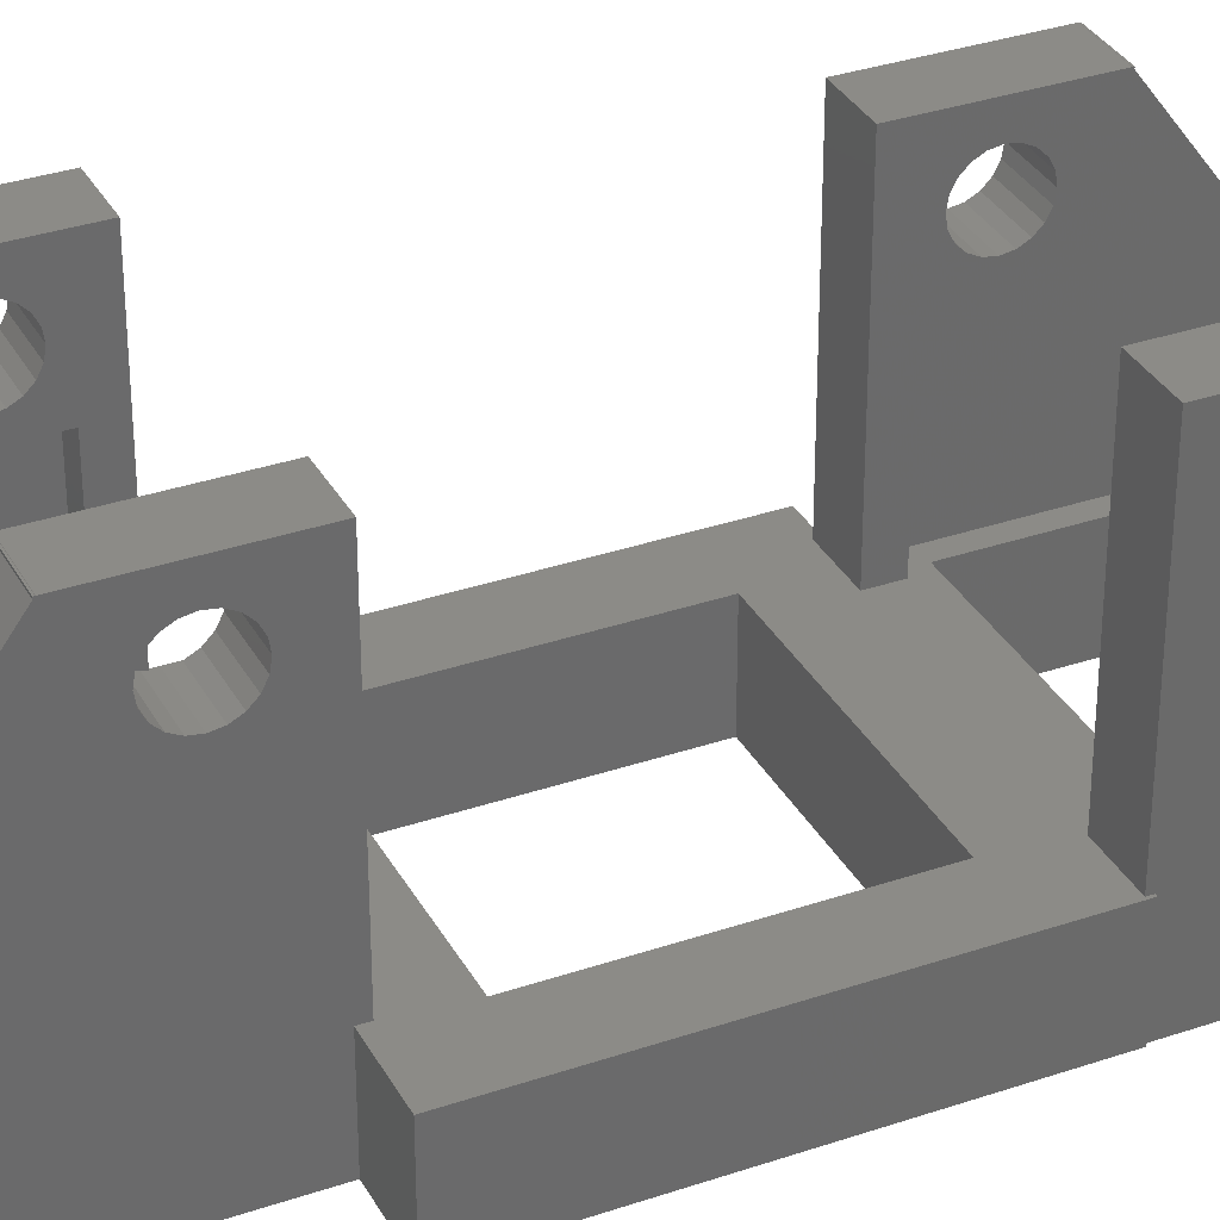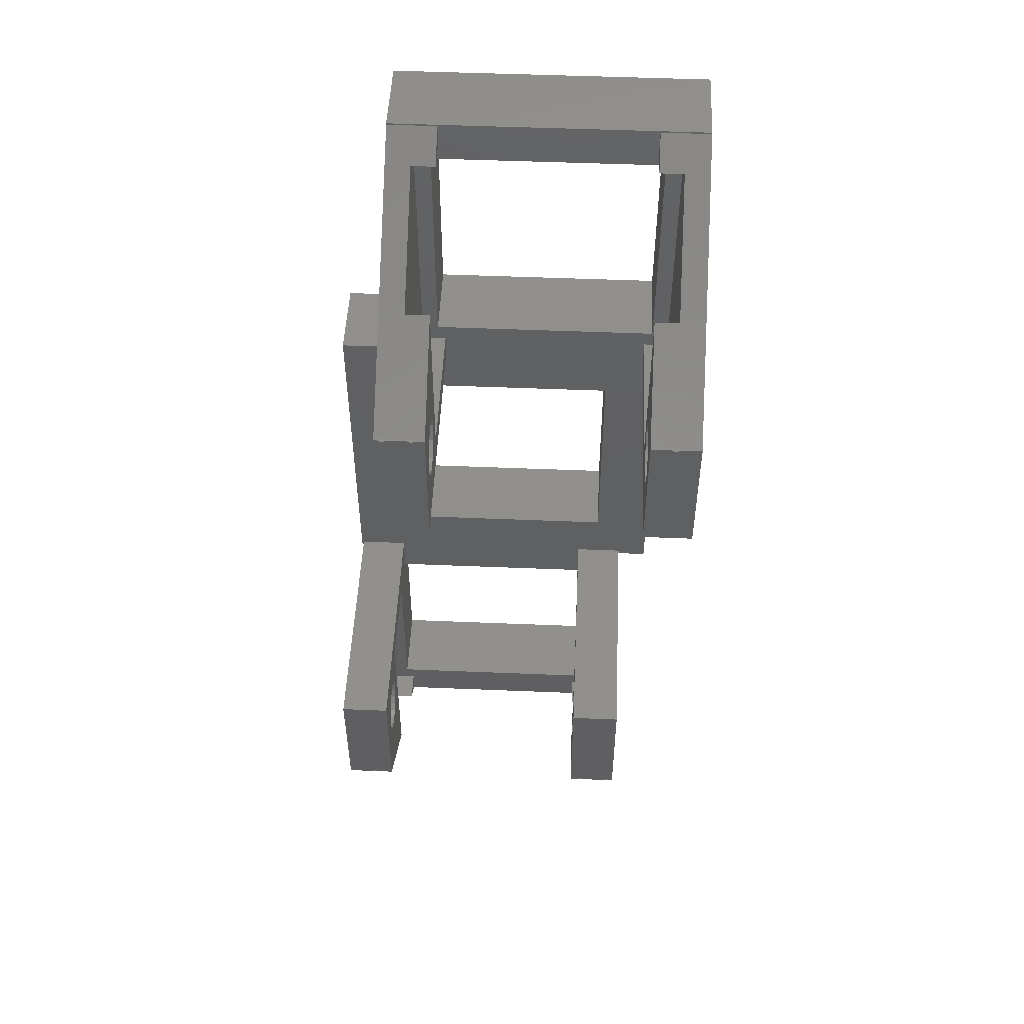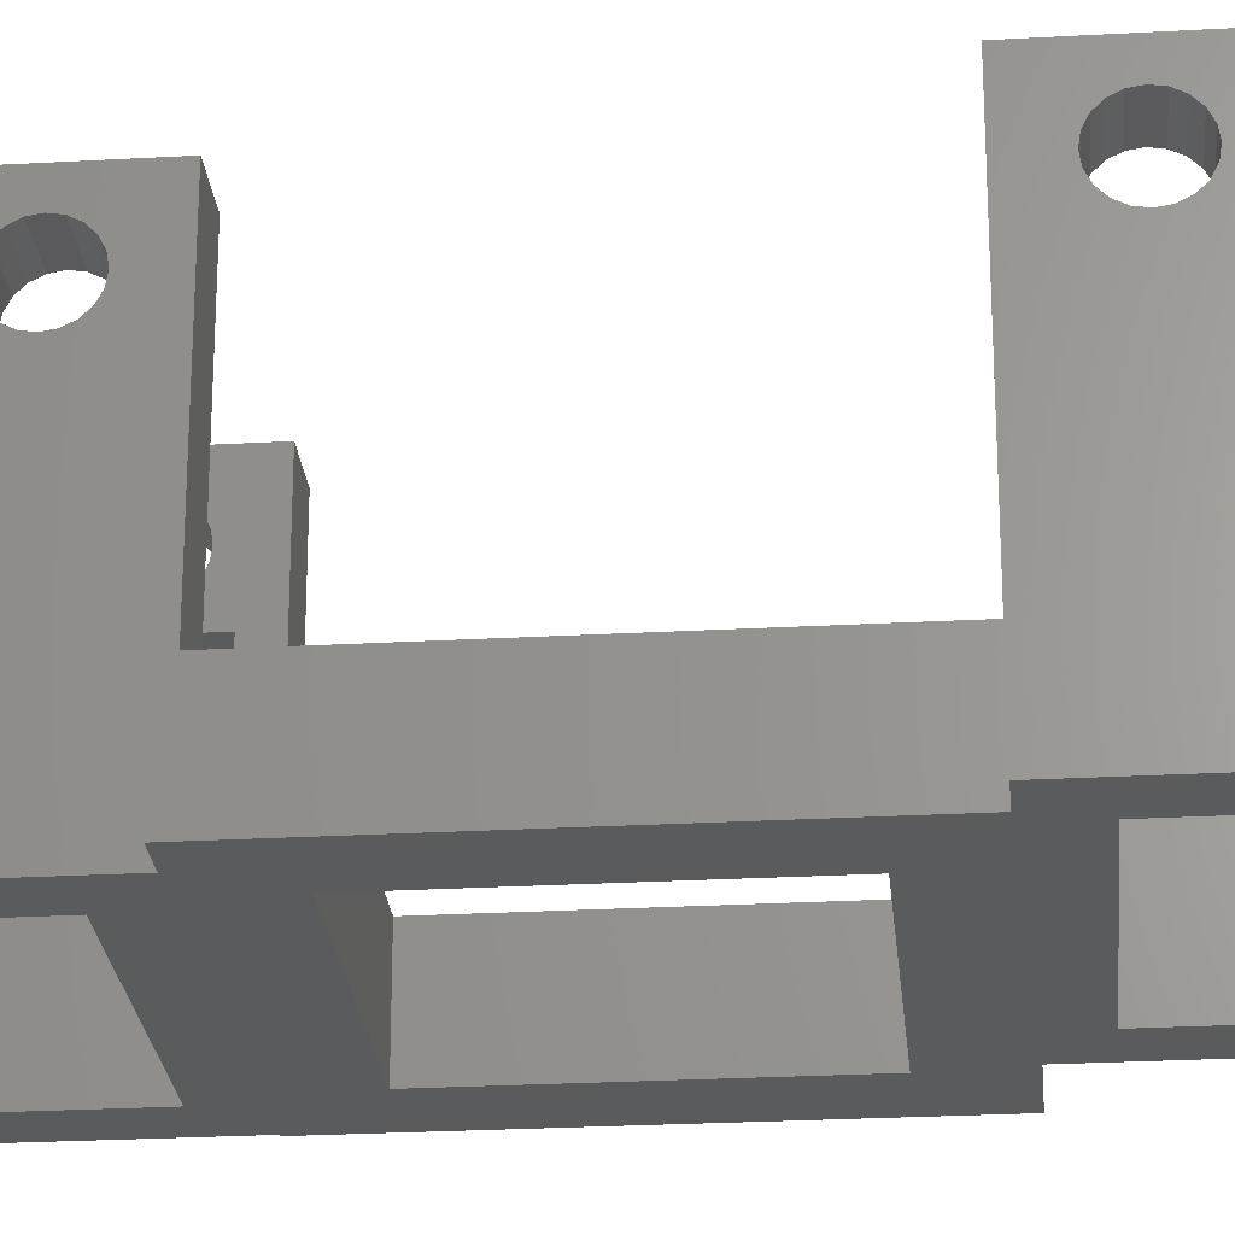
<metadata>
{"format":"stl","ext":"stl","renderer":"f3d","projection":"perspective","resolution":1024,"background":"white","views":[{"elev":33.5,"azim":-115.0,"up":"+Z"},{"elev":50.3,"azim":2.6,"up":"+Y"},{"elev":-25.4,"azim":95.2,"up":"+Z"}]}
</metadata>
<code>
# stl→obj: 325 verts, 674 faces
v 3.72 -11.12 20.01
v 6.72 -11.13 20
v 6.72 -11.12 20.01
v 3.72 -11.13 20
v 6.72 -11.12 20
v 3.72 -11.12 20
v 6.72 -1.525 6.941
v 6.72 -0.09951 5
v 5.245 -1.525 6.941
v 5.245 -6.711 14
v 6.72 -11.05 19.91
v 6.72 -6.711 14
v 3.72 -11.05 19.91
v 3.72 -0.09951 5
v 3.72 -7.629e-07 0
v 3.72 -7.629e-07 5
v 3.72 -18.52 0
v 3.72 -11.05 20
v 3.72 -13.39 16.21
v 3.72 -13.3 16.75
v 3.72 -13.39 17.29
v 3.72 -13.63 17.78
v 3.72 -13.63 15.72
v 3.72 -14.02 15.33
v 3.72 -18.52 5
v 3.72 -14.51 15.09
v 3.72 -15.05 15
v 3.72 -15.59 15.09
v 3.72 -16.08 15.33
v 3.72 -19.05 5
v 3.72 -16.47 15.72
v 3.72 -14.02 18.17
v 3.72 -14.51 18.41
v 3.72 -15.05 18.5
v 3.72 -19.05 20
v 3.72 -15.59 18.41
v 3.72 -16.71 16.21
v 3.72 -16.8 16.75
v 3.72 -16.08 18.17
v 3.72 -16.47 17.78
v 3.72 -16.71 17.29
v 6.72 -11.05 20
v 6.72 -13.63 17.78
v 6.72 -13.3 16.75
v 6.72 -13.39 16.21
v 6.72 -13.63 15.72
v 6.72 -14.02 15.33
v 6.72 -14.51 15.09
v 6.72 -17.52 14
v 6.72 -15.05 15
v 6.72 -15.59 15.09
v 6.72 -16.08 15.33
v 6.72 -16.47 15.72
v 6.72 -16.71 16.21
v 6.72 -16.8 16.75
v 6.72 -13.39 17.29
v 6.72 -14.02 18.17
v 6.72 -14.51 18.41
v 6.72 -15.05 18.5
v 6.72 -19.05 20
v 6.72 -16.71 17.29
v 6.72 -15.59 18.41
v 6.72 -16.08 18.17
v 6.72 -16.47 17.78
v 6.72 -19.05 5
v 6.72 -17.52 5
v 6.72 -1.525 5
v 20.92 -19.05 5
v 19.77 -19.05 20
v 19.77 -19.05 5
v 22.77 -19.05 20
v 22.77 -19.05 0
v 20.92 -19.05 0
v 16.52 -55.79 0
v 19.05 -39.57 0
v 19.05 -58.32 0
v 16.52 -41.79 0
v 2.525 -55.79 0
v 7.629e-07 -47.27 0
v 7.629e-07 -58.32 0
v 17.4 -36.04 0
v 20.92 -39.57 0
v 17.4 -22.04 0
v 20.24 -16.52 0
v 6.245 -16.52 0
v 6.245 -2.525 0
v 3.397 -22.04 0
v 2.525 -41.79 0
v 1.776e-15 -47.27 0
v 6.647e-17 -39.57 0
v -0.1284 -39.57 0
v -0.1284 -18.52 0
v 22.77 -11.05 0
v 20.24 -2.525 0
v 22.77 -7.629e-07 0
v 3.397 -36.04 0
v 19.77 -11.12 20.01
v 22.77 -11.13 20
v 22.77 -11.12 20.01
v 19.77 -11.13 20
v 22.77 -11.12 20
v 19.77 -11.12 20
v 22.77 -11.05 19.91
v 21.24 -6.711 14
v 19.77 -11.05 19.91
v 22.77 -0.09951 5
v 21.24 -1.525 6.941
v 19.77 -0.09951 5
v 19.77 -1.525 6.941
v 19.77 -6.711 14
v 22.77 -0.05257 4.936
v 19.77 -17.52 5
v 19.77 -17.52 14
v 19.77 -11.05 20
v 19.77 -13.3 16.75
v 19.77 -13.39 17.29
v 19.77 -13.39 16.21
v 19.77 -13.63 15.72
v 19.77 -14.02 15.33
v 19.77 -14.51 15.09
v 19.77 -16.71 16.21
v 19.77 -16.8 16.75
v 19.77 -16.47 15.72
v 19.77 -16.08 15.33
v 19.77 -15.59 15.09
v 19.77 -15.05 15
v 19.77 -13.63 17.78
v 19.77 -14.02 18.17
v 19.77 -14.51 18.41
v 19.77 -15.05 18.5
v 19.77 -15.59 18.41
v 19.77 -16.08 18.17
v 19.77 -16.47 17.78
v 19.77 -16.71 17.29
v 19.77 -1.525 5
v 22.77 -13.39 17.29
v 22.77 -13.3 16.75
v 22.77 -13.63 17.78
v 22.77 -14.02 18.17
v 22.77 -14.51 18.41
v 22.77 -15.05 18.5
v 22.77 -16.71 17.29
v 22.77 -16.8 16.75
v 22.77 -16.47 17.78
v 22.77 -16.08 18.17
v 22.77 -15.59 18.41
v 22.77 -11.05 20
v 22.77 -13.39 16.21
v 22.77 -11.05 3.062
v 22.77 -13.63 15.72
v 22.77 -14.02 15.33
v 22.77 -14.51 15.09
v 22.77 -15.05 15
v 22.77 -15.59 15.09
v 22.77 -16.08 15.33
v 22.77 -16.47 15.72
v 22.77 -16.71 16.21
v 22.77 -9.46 4.23
v 22.77 -6.5 0.2
v 22.77 -7.629e-07 5
v -0.1284 -18.52 5
v 0 -39.27 5
v 3.397 -36.04 5
v 3.397 -22.04 5
v 3 -39.27 5
v 17.4 -22.04 5
v 17.4 -36.04 5
v 19.05 -39.27 5
v 20.92 -39.57 5
v 19.05 -39.57 5
v 16.05 -39.27 5
v 16.05 -40.79 5
v 3 -40.79 5
v -0.1284 -39.57 5
v 6.647e-17 -39.57 5
v 21.24 -1.525 5
v 20.24 -2.525 5
v 21.24 -17.52 5
v 6.245 -2.525 5
v 5.245 -1.525 5
v 6.245 -16.52 5
v 20.24 -16.52 5
v 5.245 -17.52 5
v 5.245 -17.52 14
v 21.24 -17.52 14
v 16.05 -47.19 20
v 19.05 -47.19 20.01
v 19.05 -47.19 20
v 16.05 -47.19 20.01
v 16.05 -47.2 20
v 19.05 -47.2 20
v 16.05 -56.79 6.941
v 16.05 -58.22 5
v 17.52 -56.79 6.941
v 17.52 -51.61 14
v 16.05 -47.27 19.91
v 16.05 -51.61 14
v 19.05 -47.27 19.91
v 19.05 -58.22 5
v 19.05 -41.6 16.21
v 19.05 -39.27 20
v 19.05 -41.85 15.72
v 19.05 -41.52 16.75
v 19.05 -41.6 17.29
v 19.05 -41.85 17.78
v 19.05 -42.24 18.17
v 19.05 -42.73 18.41
v 19.05 -43.27 18.5
v 19.05 -44.68 17.78
v 19.05 -44.93 17.29
v 19.05 -44.3 18.17
v 19.05 -43.81 18.41
v 19.05 -42.24 15.33
v 19.05 -42.73 15.09
v 19.05 -43.27 15
v 19.05 -43.81 15.09
v 19.05 -44.3 15.33
v 19.05 -44.68 15.72
v 19.05 -44.93 16.21
v 19.05 -45.02 16.75
v 19.05 -47.27 20
v 19.05 -58.32 5
v 16.05 -40.79 14
v 16.05 -41.6 16.21
v 16.05 -41.52 16.75
v 16.05 -41.85 15.72
v 16.05 -42.24 15.33
v 16.05 -42.73 15.09
v 16.05 -43.27 15
v 16.05 -43.81 15.09
v 16.05 -45.02 16.75
v 16.05 -44.93 16.21
v 16.05 -44.68 15.72
v 16.05 -44.3 15.33
v 16.05 -39.27 20
v 16.05 -41.6 17.29
v 16.05 -41.85 17.78
v 16.05 -42.24 18.17
v 16.05 -42.73 18.41
v 16.05 -43.27 18.5
v 16.05 -43.81 18.41
v 16.05 -44.3 18.17
v 16.05 -44.68 17.78
v 16.05 -44.93 17.29
v 16.05 -47.27 20
v 16.05 -56.79 5
v 0 -39.27 20
v 3 -39.27 20
v 7.629e-07 -51.82 0.2
v 2.129e-15 -48.86 4.23
v 7.629e-07 -48.86 4.23
v 2.787e-15 -51.82 0.2
v 3 -47.19 20
v 1.76e-15 -47.19 20.01
v 3 -47.19 20.01
v 1.758e-15 -47.19 20
v 1.761e-15 -47.2 20
v 3 -47.2 20
v 1.776e-15 -47.27 19.91
v 1.525 -51.61 14
v 3 -47.27 19.91
v 7.629e-07 -58.22 5
v 3 -58.22 5
v 1.525 -56.79 6.941
v 4.218e-15 -58.27 4.936
v 7.629e-07 -58.27 4.936
v 3 -51.61 14
v 3 -56.79 6.941
v 3 -40.79 14
v 3 -41.52 16.75
v 3 -41.6 17.29
v 3 -41.85 17.78
v 3 -42.24 18.17
v 3 -42.73 18.41
v 3 -43.27 18.5
v 3 -44.68 17.78
v 3 -44.93 17.29
v 3 -44.3 18.17
v 3 -43.81 18.41
v 3 -41.6 16.21
v 3 -41.85 15.72
v 3 -42.24 15.33
v 3 -42.73 15.09
v 3 -43.27 15
v 3 -43.81 15.09
v 3 -45.02 16.75
v 3 -47.27 20
v 3 -44.93 16.21
v 3 -44.3 15.33
v 3 -44.68 15.72
v 3 -56.79 5
v 1.258e-15 -44.93 16.21
v 1.776e-15 -47.27 3.062
v 5.186e-16 -41.6 16.21
v 4.996e-16 -41.52 16.75
v 5.738e-16 -41.85 15.72
v 6.598e-16 -42.24 15.33
v 7.681e-16 -42.73 15.09
v 8.882e-16 -43.27 15
v 1.008e-15 -43.81 15.09
v 1.117e-15 -44.3 15.33
v 1.277e-15 -45.02 16.75
v 1.203e-15 -44.68 15.72
v 1.776e-15 -47.27 20
v 5.186e-16 -41.6 17.29
v 5.738e-16 -41.85 17.78
v 6.598e-16 -42.24 18.17
v 7.681e-16 -42.73 18.41
v 8.882e-16 -43.27 18.5
v 1.008e-15 -43.81 18.41
v 1.117e-15 -44.3 18.17
v 1.203e-15 -44.68 17.78
v 1.258e-15 -44.93 17.29
v 7.629e-07 -47.27 3.062
v 7.629e-07 -58.32 5
v 17.52 -40.79 5
v 16.52 -41.79 5
v 17.52 -56.79 5
v 2.525 -41.79 5
v 1.525 -40.79 5
v 2.525 -55.79 5
v 16.52 -55.79 5
v 1.525 -56.79 5
v 17.52 -40.79 14
v 1.525 -40.79 14
f 1 2 3
f 2 1 4
f 5 1 3
f 1 5 6
f 7 8 9
f 10 11 12
f 11 10 13
f 14 10 9
f 10 14 13
f 14 9 8
f 15 14 16
f 17 14 15
f 13 6 18
f 14 19 13
f 20 13 19
f 21 13 20
f 6 4 1
f 22 13 21
f 14 23 19
f 14 24 23
f 14 25 24
f 24 25 26
f 26 25 27
f 27 25 28
f 29 30 31
f 30 29 25
f 28 25 29
f 14 17 25
f 13 4 6
f 13 22 4
f 32 4 22
f 33 4 32
f 34 4 33
f 35 34 36
f 31 30 37
f 35 37 30
f 37 35 38
f 34 35 4
f 39 35 36
f 40 35 39
f 41 35 40
f 38 35 41
f 42 5 11
f 2 5 3
f 5 2 11
f 43 11 2
f 11 44 12
f 45 12 44
f 46 12 45
f 47 12 46
f 48 12 47
f 49 48 50
f 48 49 12
f 51 49 50
f 52 49 51
f 53 49 52
f 54 49 53
f 49 54 55
f 11 56 44
f 11 43 56
f 2 57 43
f 2 58 57
f 2 59 58
f 60 59 2
f 60 55 61
f 59 60 62
f 60 63 62
f 60 64 63
f 60 61 64
f 55 60 49
f 65 49 60
f 49 65 66
f 67 8 7
f 68 69 70
f 69 68 71
f 72 68 73
f 68 72 71
f 30 60 35
f 60 30 65
f 4 60 2
f 60 4 35
f 18 5 42
f 5 18 6
f 11 18 42
f 18 11 13
f 74 75 76
f 75 74 77
f 76 78 74
f 79 78 80
f 80 78 76
f 81 73 82
f 81 82 75
f 73 81 83
f 73 83 84
f 83 85 84
f 85 17 86
f 87 85 83
f 85 87 17
f 78 79 88
f 89 88 79
f 88 90 87
f 88 89 90
f 91 87 90
f 87 91 92
f 87 92 17
f 84 93 72
f 84 72 73
f 94 93 84
f 93 94 95
f 86 95 94
f 86 15 95
f 15 86 17
f 75 77 81
f 77 96 81
f 96 88 87
f 88 96 77
f 97 98 99
f 98 97 100
f 101 97 99
f 97 101 102
f 103 104 105
f 106 104 103
f 104 106 107
f 108 107 106
f 107 108 109
f 105 104 110
f 106 103 111
f 112 70 113
f 105 102 114
f 100 102 105
f 115 105 110
f 102 100 97
f 116 105 115
f 110 117 115
f 110 118 117
f 110 119 118
f 110 120 119
f 113 120 110
f 121 113 122
f 123 113 121
f 124 113 123
f 125 113 124
f 126 113 125
f 120 113 126
f 127 105 116
f 105 127 100
f 128 100 127
f 129 100 128
f 130 100 129
f 69 130 131
f 69 122 113
f 130 69 100
f 132 69 131
f 133 69 132
f 134 69 133
f 122 69 134
f 69 113 70
f 135 109 108
f 103 136 137
f 103 138 136
f 98 139 138
f 98 140 139
f 98 141 140
f 71 141 98
f 142 71 143
f 144 71 142
f 145 71 144
f 146 71 145
f 141 71 146
f 101 103 147
f 103 148 149
f 98 103 101
f 98 101 99
f 138 103 98
f 103 137 148
f 150 149 148
f 151 149 150
f 152 149 151
f 153 149 152
f 154 149 153
f 149 154 72
f 72 154 155
f 72 155 156
f 72 156 157
f 71 157 143
f 72 157 71
f 149 72 93
f 111 158 159
f 103 158 111
f 158 103 149
f 100 71 98
f 71 100 69
f 114 101 147
f 101 114 102
f 103 114 147
f 114 103 105
f 160 108 106
f 108 8 135
f 160 8 108
f 16 8 160
f 8 16 14
f 135 8 67
f 161 30 25
f 162 163 164
f 163 162 165
f 30 161 164
f 164 161 162
f 166 70 112
f 167 70 166
f 66 166 112
f 65 166 66
f 164 65 30
f 65 164 166
f 168 68 70
f 68 168 169
f 169 168 170
f 70 167 168
f 167 171 168
f 163 171 167
f 165 171 163
f 171 165 172
f 172 165 173
f 174 162 161
f 162 174 175
f 176 177 178
f 135 177 176
f 67 177 135
f 67 179 177
f 179 180 181
f 180 179 67
f 182 178 177
f 182 112 178
f 182 66 112
f 181 66 182
f 181 183 66
f 183 181 180
f 95 16 160
f 16 95 15
f 160 111 95
f 111 160 106
f 159 95 111
f 149 159 158
f 159 93 95
f 93 159 149
f 84 181 182
f 181 84 85
f 184 12 49
f 12 184 10
f 113 104 185
f 104 113 110
f 86 177 179
f 177 86 94
f 181 86 179
f 86 181 85
f 84 177 94
f 177 84 182
f 66 184 49
f 184 66 183
f 178 113 185
f 113 178 112
f 180 7 9
f 7 180 67
f 135 107 109
f 107 135 176
f 178 107 176
f 107 178 104
f 104 178 185
f 183 9 10
f 183 10 184
f 9 183 180
f 24 48 47
f 48 24 26
f 119 152 151
f 152 119 120
f 19 44 20
f 44 19 45
f 117 137 115
f 137 117 148
f 54 38 55
f 38 54 37
f 157 122 143
f 122 157 121
f 27 51 50
f 51 27 28
f 126 154 153
f 154 126 125
f 26 50 48
f 50 26 27
f 120 153 152
f 153 120 126
f 20 56 21
f 56 20 44
f 115 136 116
f 136 115 137
f 34 58 59
f 58 34 33
f 130 140 141
f 140 130 129
f 21 43 22
f 43 21 56
f 116 138 127
f 138 116 136
f 55 41 61
f 41 55 38
f 143 134 142
f 134 143 122
f 28 52 51
f 52 28 29
f 125 155 154
f 155 125 124
f 52 31 53
f 31 52 29
f 155 123 156
f 123 155 124
f 23 45 19
f 45 23 46
f 118 148 117
f 148 118 150
f 33 57 58
f 57 33 32
f 129 139 140
f 139 129 128
f 61 40 64
f 40 61 41
f 142 133 144
f 133 142 134
f 24 46 23
f 46 24 47
f 119 150 118
f 150 119 151
f 53 37 54
f 37 53 31
f 156 121 157
f 121 156 123
f 22 57 32
f 57 22 43
f 127 139 128
f 139 127 138
f 36 59 62
f 59 36 34
f 131 141 146
f 141 131 130
f 64 39 63
f 39 64 40
f 144 132 145
f 132 144 133
f 39 62 63
f 62 39 36
f 132 146 145
f 146 132 131
f 91 161 92
f 161 91 174
f 169 73 68
f 73 169 82
f 75 169 170
f 169 75 82
f 91 175 174
f 175 91 90
f 17 161 25
f 161 17 92
f 163 87 164
f 87 163 96
f 81 166 83
f 166 81 167
f 81 163 167
f 163 81 96
f 87 166 164
f 166 87 83
f 186 187 188
f 187 186 189
f 190 187 189
f 187 190 191
f 192 193 194
f 195 196 197
f 196 195 198
f 199 195 194
f 195 199 198
f 199 194 193
f 200 168 201
f 202 168 200
f 200 201 203
f 201 204 203
f 201 205 204
f 201 206 205
f 201 207 206
f 201 208 207
f 188 208 201
f 209 198 210
f 198 209 188
f 211 188 209
f 212 188 211
f 208 188 212
f 213 168 202
f 168 213 170
f 214 170 213
f 215 170 214
f 216 170 215
f 217 170 216
f 170 217 199
f 199 217 218
f 199 218 219
f 210 198 220
f 220 198 219
f 191 188 187
f 198 188 191
f 198 191 221
f 199 219 198
f 170 199 75
f 76 199 222
f 199 76 75
f 223 224 225
f 223 226 224
f 223 227 226
f 223 228 227
f 223 229 228
f 223 230 229
f 197 231 232
f 197 232 233
f 231 196 186
f 186 190 189
f 186 196 190
f 231 197 196
f 234 197 233
f 230 197 234
f 197 230 223
f 223 171 172
f 171 223 235
f 225 235 223
f 236 235 225
f 237 235 236
f 238 235 237
f 239 235 238
f 240 235 239
f 186 240 241
f 240 186 235
f 242 186 241
f 243 186 242
f 244 186 243
f 186 244 231
f 190 196 245
f 246 193 192
f 165 247 248
f 247 165 162
f 168 235 201
f 235 168 171
f 235 188 201
f 188 235 186
f 190 221 191
f 221 190 245
f 196 221 245
f 221 196 198
f 249 250 251
f 250 249 252
f 253 254 255
f 254 253 256
f 257 255 254
f 255 257 258
f 259 260 261
f 262 260 259
f 263 264 262
f 260 262 264
f 265 262 259
f 262 265 266
f 261 260 267
f 264 263 268
f 265 249 266
f 249 265 252
f 248 269 165
f 248 270 269
f 248 271 270
f 248 272 271
f 248 273 272
f 248 274 273
f 248 275 274
f 253 275 248
f 276 261 277
f 261 276 253
f 278 253 276
f 279 253 278
f 275 253 279
f 165 269 173
f 280 269 270
f 281 269 280
f 282 269 281
f 283 269 282
f 284 269 283
f 285 269 284
f 277 261 286
f 267 286 261
f 258 253 255
f 261 253 258
f 261 258 287
f 286 267 288
f 285 267 269
f 289 267 285
f 290 267 289
f 288 267 290
f 291 268 263
f 265 292 250
f 265 250 252
f 292 265 259
f 293 175 90
f 175 294 295
f 175 296 294
f 175 297 296
f 175 298 297
f 250 175 293
f 175 299 298
f 175 300 299
f 175 250 300
f 300 250 301
f 259 302 292
f 301 250 303
f 302 259 256
f 256 257 254
f 293 90 89
f 303 250 292
f 256 259 257
f 257 259 304
f 295 162 175
f 162 295 247
f 305 247 295
f 306 247 305
f 307 247 306
f 308 247 307
f 309 247 308
f 256 309 310
f 309 256 247
f 311 256 310
f 312 256 311
f 313 256 312
f 256 313 302
f 250 314 251
f 314 250 293
f 248 256 253
f 256 248 247
f 258 304 287
f 304 258 257
f 259 287 304
f 287 259 261
f 89 314 293
f 314 89 79
f 246 291 193
f 193 222 199
f 263 193 291
f 263 222 193
f 315 263 262
f 263 315 222
f 316 317 318
f 172 317 316
f 173 317 172
f 173 319 317
f 319 320 321
f 320 319 173
f 322 318 317
f 322 246 318
f 322 291 246
f 321 291 322
f 321 323 291
f 323 321 320
f 80 222 315
f 222 80 76
f 249 314 79
f 314 249 251
f 249 80 266
f 80 249 79
f 266 315 262
f 315 266 80
f 88 317 319
f 317 88 77
f 197 324 195
f 324 197 223
f 260 269 267
f 269 260 325
f 74 321 322
f 321 74 78
f 74 317 77
f 317 74 322
f 321 88 319
f 88 321 78
f 172 324 223
f 324 172 316
f 320 269 325
f 269 320 173
f 318 192 194
f 192 318 246
f 291 264 268
f 264 291 323
f 260 320 325
f 264 320 260
f 320 264 323
f 316 195 324
f 194 316 318
f 316 194 195
f 230 217 216
f 217 230 234
f 285 301 289
f 301 285 300
f 219 231 220
f 231 219 232
f 288 302 286
f 302 288 292
f 224 203 225
f 203 224 200
f 294 270 295
f 270 294 280
f 228 215 214
f 215 228 229
f 283 299 284
f 299 283 298
f 229 216 215
f 216 229 230
f 284 300 285
f 300 284 299
f 220 244 210
f 244 220 231
f 286 313 277
f 313 286 302
f 241 208 212
f 208 241 240
f 310 275 279
f 275 310 309
f 210 243 209
f 243 210 244
f 277 312 276
f 312 277 313
f 225 204 236
f 204 225 203
f 295 271 305
f 271 295 270
f 227 214 213
f 214 227 228
f 282 298 283
f 298 282 297
f 227 202 226
f 202 227 213
f 297 281 296
f 281 297 282
f 218 232 219
f 232 218 233
f 290 292 288
f 292 290 303
f 242 212 211
f 212 242 241
f 311 279 278
f 279 311 310
f 236 205 237
f 205 236 204
f 305 272 306
f 272 305 271
f 217 233 218
f 233 217 234
f 289 303 290
f 303 289 301
f 226 200 224
f 200 226 202
f 296 280 294
f 280 296 281
f 209 242 211
f 242 209 243
f 276 311 278
f 311 276 312
f 240 207 208
f 207 240 239
f 309 274 275
f 274 309 308
f 237 206 238
f 206 237 205
f 306 273 307
f 273 306 272
f 239 206 207
f 206 239 238
f 308 273 274
f 273 308 307

</code>
